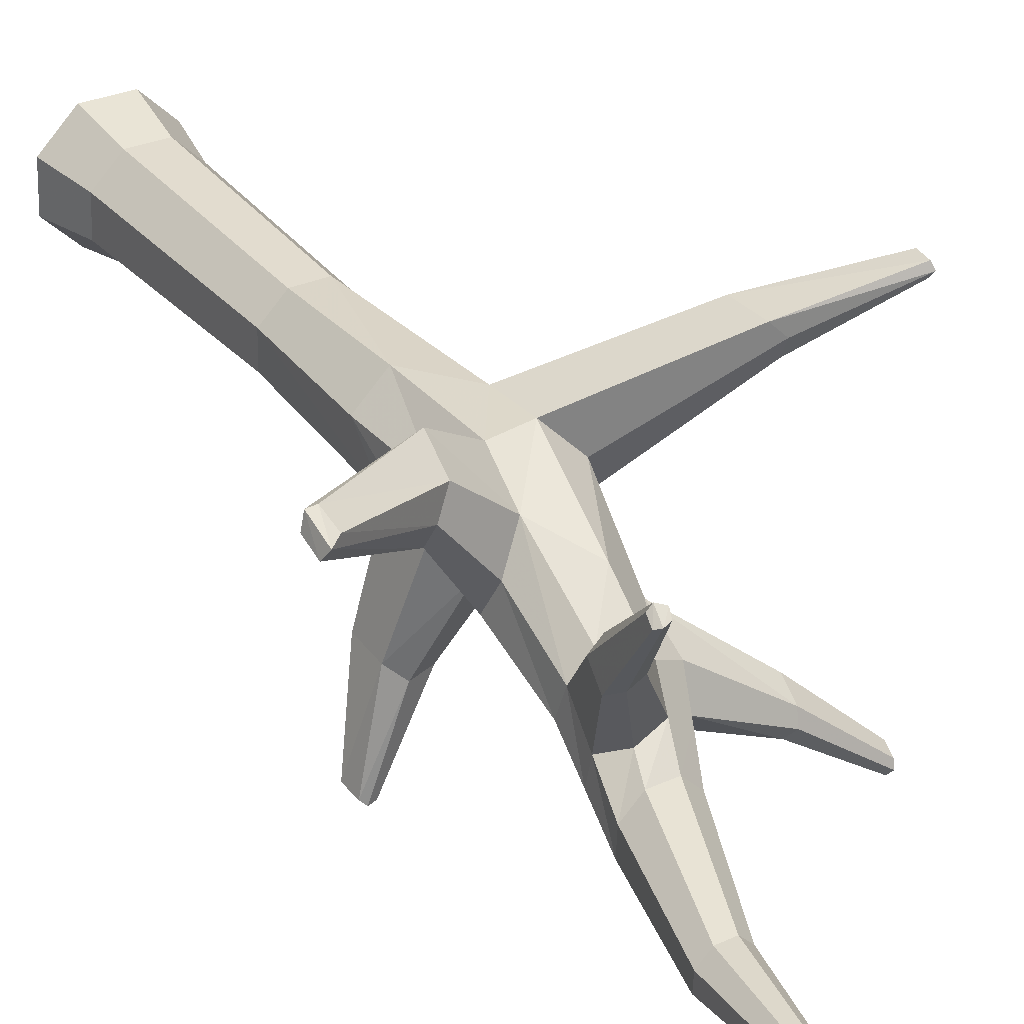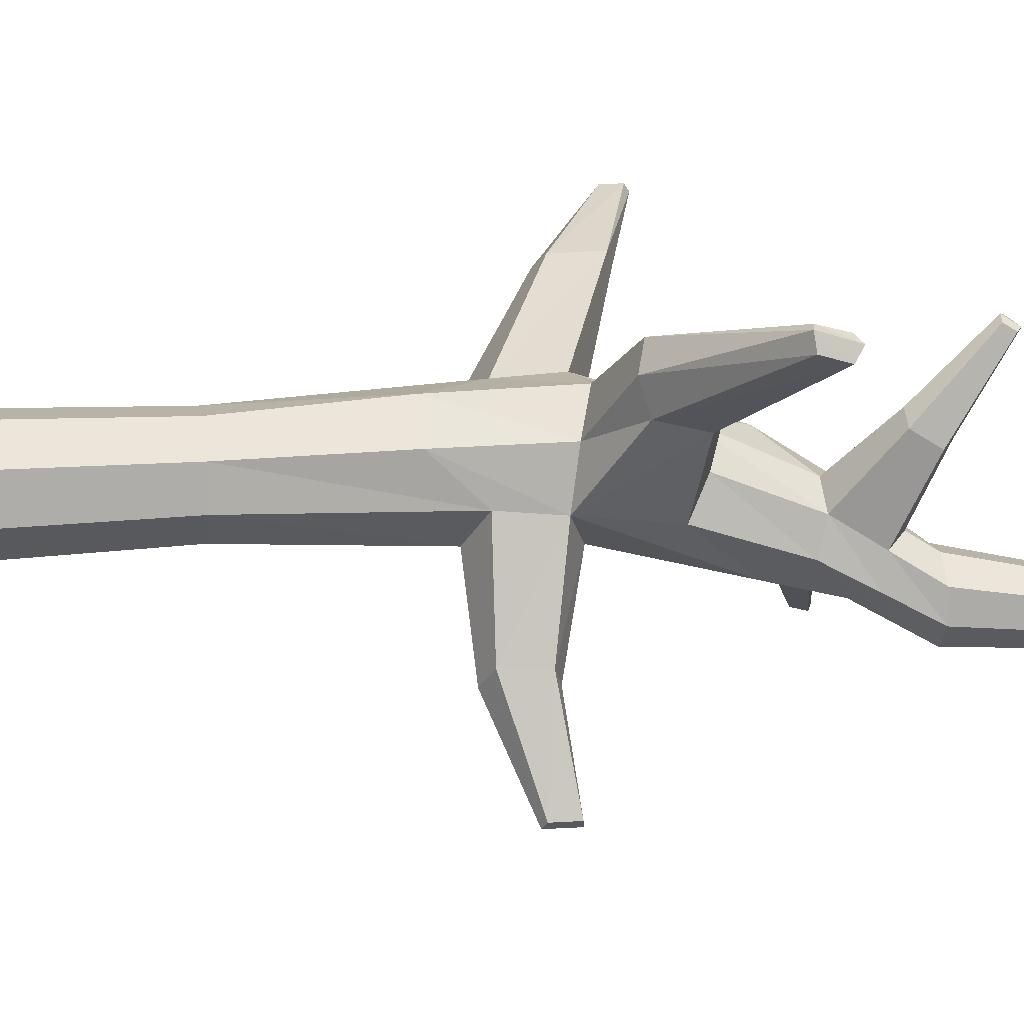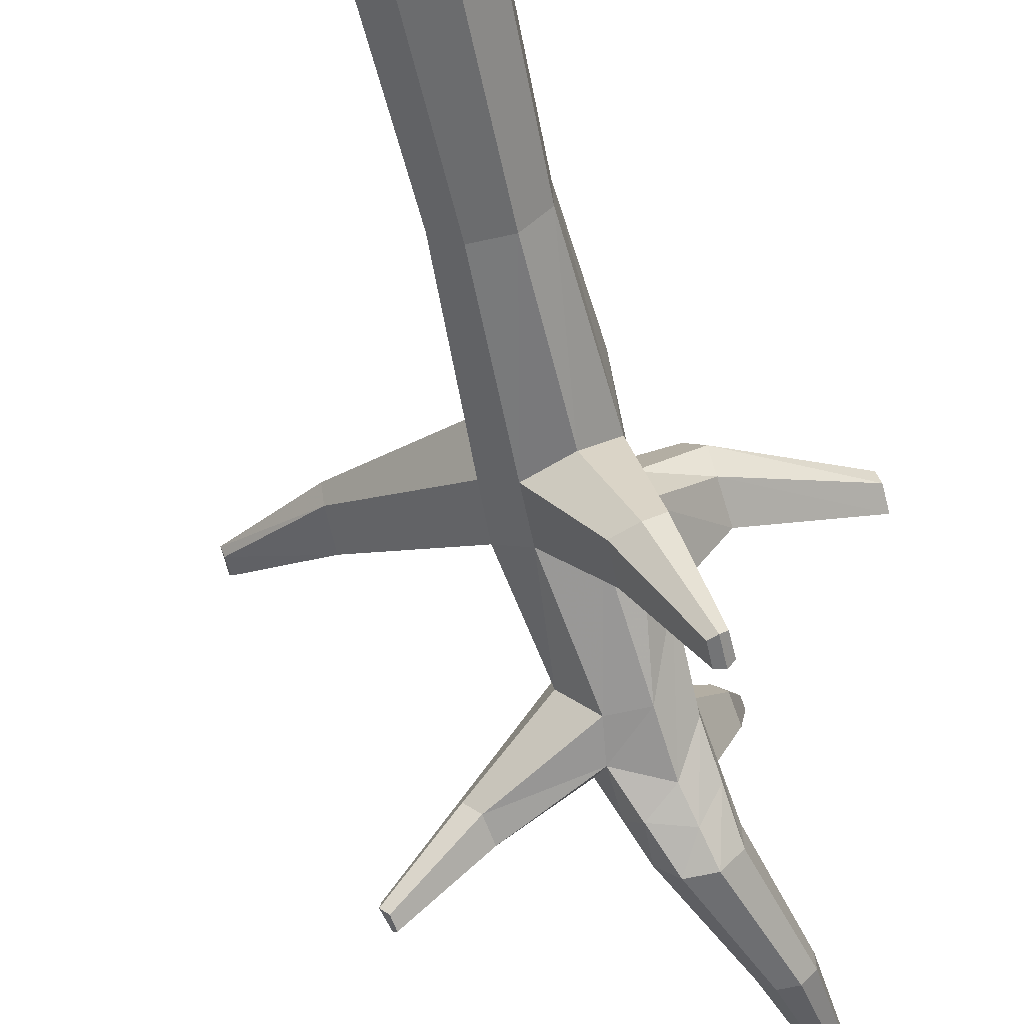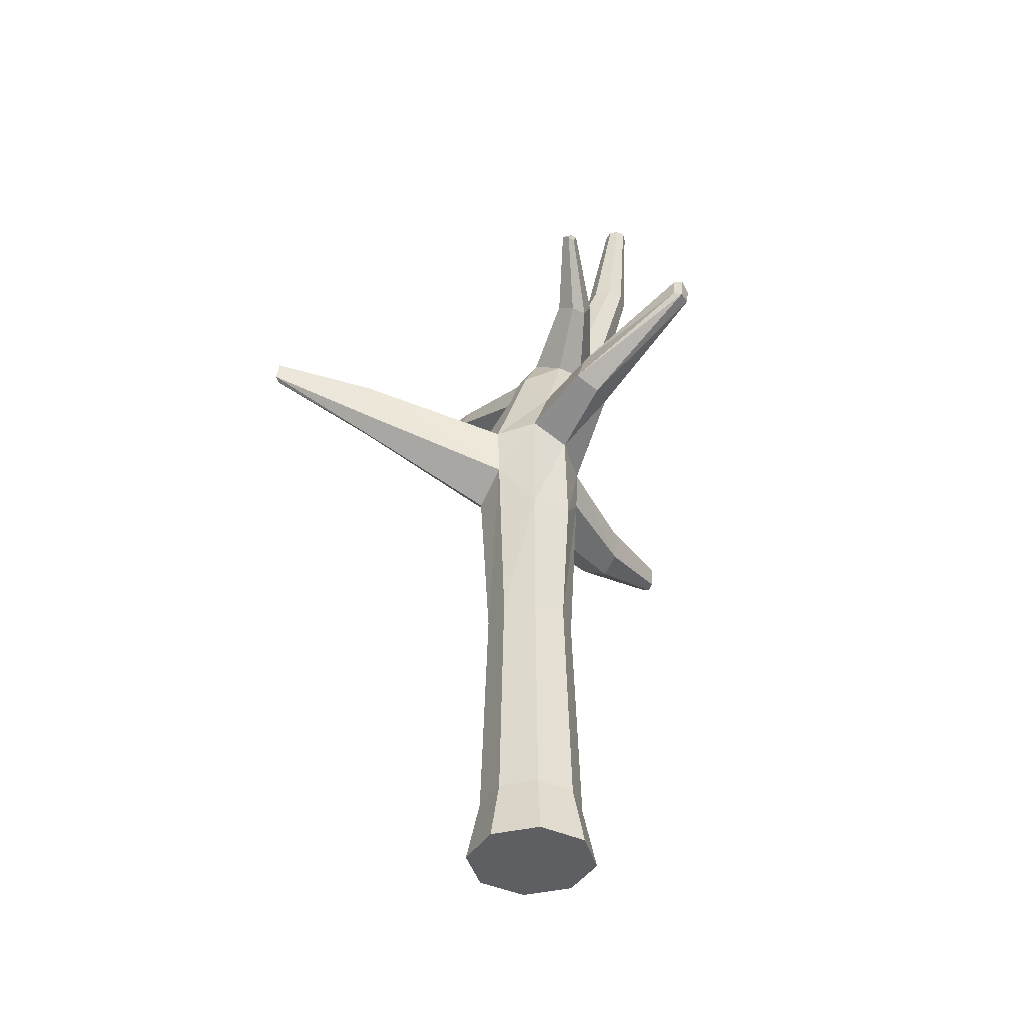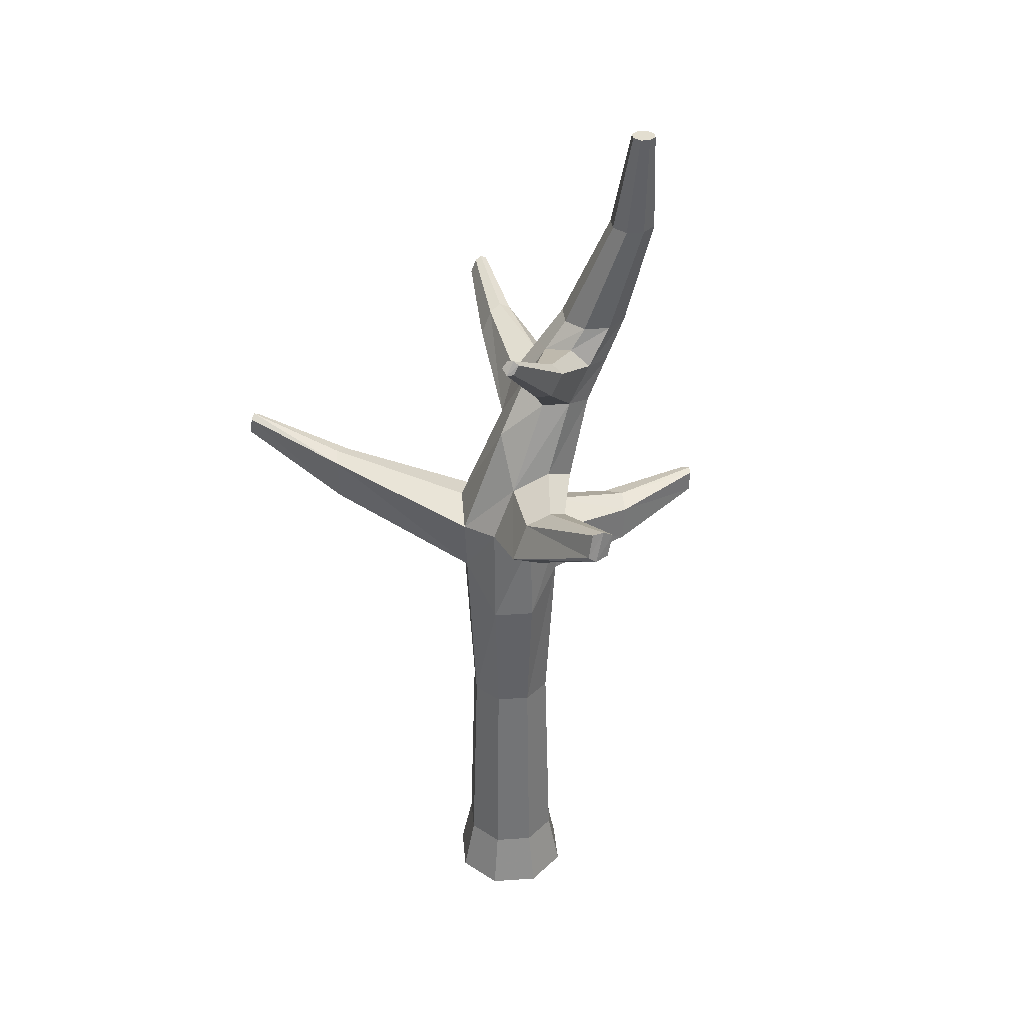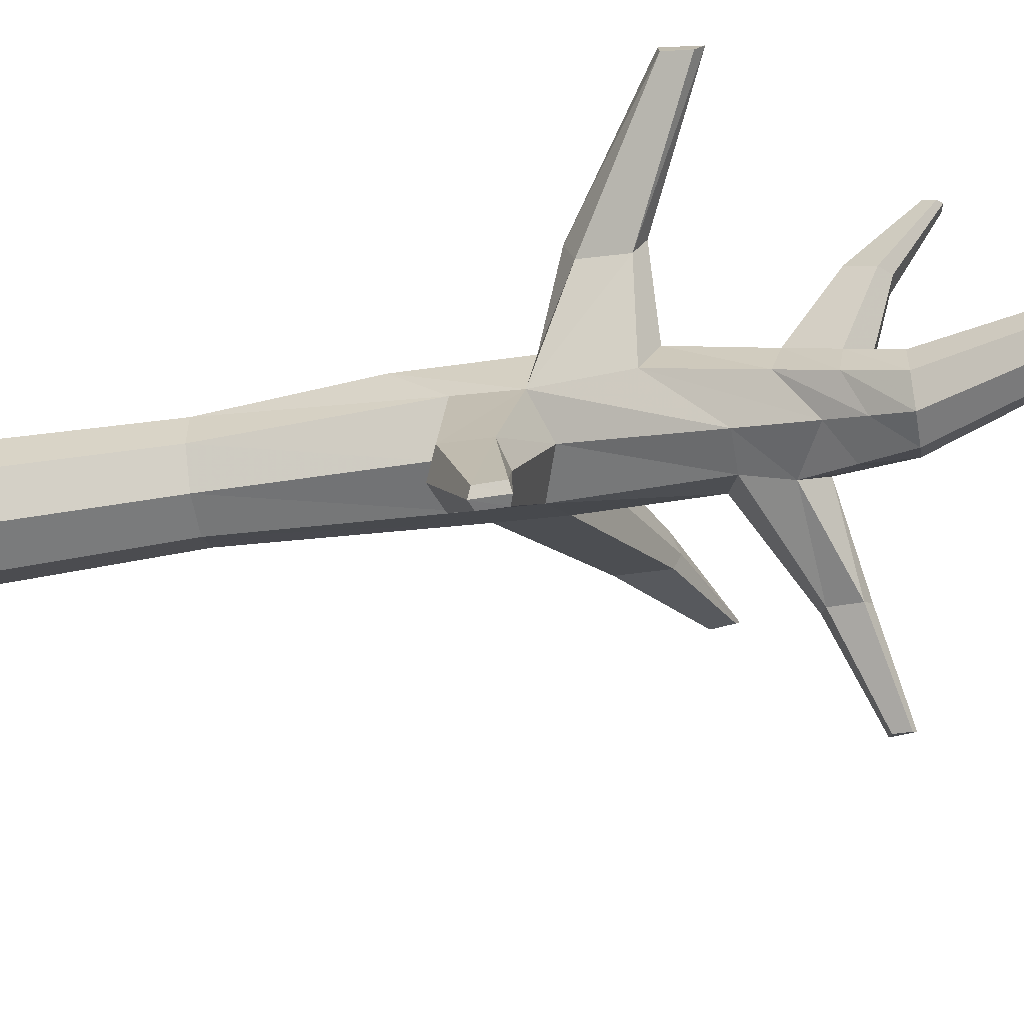
<metadata>
{"format":"obj","ext":"obj","renderer":"f3d","projection":"perspective","resolution":1024,"background":"white","views":[{"elev":34.1,"azim":146.1,"up":"+Z"},{"elev":15.4,"azim":79.7,"up":"+Z"},{"elev":-54.4,"azim":12.2,"up":"+Z"},{"elev":-41.1,"azim":13.0,"up":"+Y"},{"elev":35.8,"azim":37.4,"up":"+Y"},{"elev":-55.5,"azim":99.7,"up":"+Z"}]}
</metadata>
<code>
o tree.003_Cylinder.006
v 0.1094 0.001378 0.3007
v 0.0759 1.436 0.2085
v -0.1352 0.001378 0.29
v -0.09378 1.436 0.2011
v -0.3007 0.001378 0.1094
v -0.2085 1.436 0.0759
v -0.29 0.001378 -0.1352
v -0.2011 1.436 -0.09378
v -0.1094 0.001378 -0.3007
v -0.0759 1.436 -0.2085
v 0.1352 0.001378 -0.29
v 0.09378 1.436 -0.2011
v 0.3007 0.001378 -0.1094
v 0.2085 1.436 -0.0759
v 0.29 0.001378 0.1352
v 0.2011 1.436 0.09378
v 0.09672 2.67 0.2657
v -0.1195 2.639 0.2563
v -0.2657 2.715 0.09672
v -0.2563 2.639 -0.1195
v -0.09672 2.578 -0.2657
v 0.1195 2.647 -0.2563
v 0.2569 2.573 -0.1211
v 0.2354 2.609 0.1136
v 0.5325 4.917 -0.3648
v 0.4866 4.917 -0.3668
v 0.4555 4.917 -0.4007
v 0.4575 4.917 -0.4466
v 0.4914 4.917 -0.4777
v 0.5373 4.917 -0.4757
v 0.5684 4.917 -0.4418
v 0.5664 4.917 -0.3958
v 0.2721 3.788 -0.2987
v 0.3688 3.788 -0.3873
v 0.3745 3.788 -0.5184
v 0.2859 3.788 -0.6151
v 0.1548 3.788 -0.6209
v 0.05807 3.788 -0.5322
v 0.05235 3.788 -0.4011
v 0.141 3.788 -0.3044
v 0.1492 2.943 0.1612
v 0.2685 3.02 0.003512
v 0.2975 2.943 -0.1568
v 0.1736 3.213 -0.3919
v -1.7e-05 3.213 -0.3995
v -0.1523 3.166 -0.2733
v -0.1358 3.213 -0.1084
v 0.005796 3.213 0.08599
v 0.09267 2.109 0.2546
v 0.2456 2.109 0.1145
v 0.2546 2.321 -0.09267
v 0.1145 2.244 -0.2456
v -0.09267 2.321 -0.2546
v -0.2456 2.377 -0.1145
v -0.2546 2.269 0.09267
v -0.1145 2.377 0.2456
v -1.323 3.078 0.6514
v -1.331 3.099 0.6196
v -1.315 3.085 0.5932
v -1.317 2.99 0.5796
v -1.329 2.97 0.6188
v -1.338 2.99 0.6492
v -0.8696 2.655 0.4463
v -0.8133 2.699 0.5077
v -0.866 2.699 0.363
v -0.8153 2.912 0.512
v -0.8703 2.912 0.361
v -0.8741 2.942 0.4479
v 0.9787 3.15 0.6285
v 1.039 3.147 0.55
v 1.019 3.139 0.6198
v 0.9784 3.271 0.5963
v 1.025 3.295 0.5715
v 1.044 3.259 0.5174
v 0.5164 2.969 0.1933
v 0.4974 3.019 0.298
v 0.4196 2.969 0.4009
v 0.4981 2.777 0.2394
v 0.3878 2.777 0.4759
v 0.4784 2.737 0.3767
v 0.4581 2.559 -1.077
v 0.5021 2.573 -1.075
v 0.5318 2.565 -1.043
v 0.5296 2.451 -1.042
v 0.5011 2.435 -1.073
v 0.4589 2.451 -1.075
v 0.3071 2.267 -0.6583
v 0.1887 2.311 -0.6634
v 0.3871 2.311 -0.5709
v 0.1864 2.497 -0.6698
v 0.3896 2.499 -0.5837
v 0.3099 2.536 -0.6644
v 0.1851 3.402 -0.05032
v 0.2896 3.404 -0.1481
v 0.307 3.366 -0.2938
v 0.2007 3.5 -0.4598
v -0.02452 3.396 -0.4399
v -0.08706 3.506 -0.355
v -0.1162 3.443 -0.1944
v 0.03228 3.5 -0.09855
v -0.807 3.581 -0.797
v -0.8421 3.57 -0.7679
v -0.8383 3.581 -0.7299
v -0.7958 3.647 -0.8124
v -0.8166 3.662 -0.7906
v -0.8233 3.647 -0.7535
v -0.4892 3.552 -0.4623
v -0.4768 3.579 -0.5309
v -0.4384 3.552 -0.5714
v -0.517 3.429 -0.4185
v -0.459 3.429 -0.5428
v -0.524 3.409 -0.4889
v 0.5228 4.378 -0.445
v 0.5267 4.378 -0.5335
v 0.4668 4.378 -0.5988
v 0.3783 4.378 -0.6026
v 0.313 4.378 -0.5428
v 0.3092 4.378 -0.4543
v 0.369 4.378 -0.389
v 0.4575 4.378 -0.3851
v 0.2346 3.676 -0.2312
v 0.3292 3.596 -0.2677
v 0.3407 3.577 -0.4061
v 0.2433 3.644 -0.5374
v 0.06514 3.592 -0.5304
v -0.01449 3.647 -0.4436
v -0.03194 3.615 -0.2978
v 0.08663 3.644 -0.2015
v 0.3654 3.925 0.5011
v 0.3909 3.926 0.4772
v 0.3281 3.949 0.4893
v 0.3775 3.992 0.457
v 0.4006 3.973 0.448
v 0.3414 3.984 0.4642
v 0.3504 3.79 0.09761
v 0.2656 3.772 0.1146
v 0.4046 3.744 0.07666
v 0.2344 3.69 0.1736
v 0.3819 3.634 0.1452
v 0.322 3.633 0.2012
v 0.08759 0.304 0.2406
v -0.1082 0.304 0.2321
v -0.2406 0.304 0.08759
v -0.2321 0.304 -0.1082
v -0.08759 0.304 -0.2406
v 0.1082 0.304 -0.2321
v 0.2406 0.304 -0.08759
v 0.2321 0.304 0.1082
f 141 2 4 142
f 142 4 6 143
f 143 6 8 144
f 144 8 10 145
f 145 10 12 146
f 146 12 14 147
f 49 50 24 17
f 148 16 2 141
f 147 14 16 148
f 1 3 5 7 9 11 13 15
f 120 113 32 25
f 50 51 23 24
f 89 87 85 84
f 87 88 86 85
f 53 54 20 21
f 65 63 61 60
f 63 64 62 61
f 56 49 17 18
f 26 25 32 31 30 29 28 27
f 113 114 31 32
f 114 115 30 31
f 115 116 29 30
f 116 117 28 29
f 117 118 27 28
f 118 119 26 27
f 119 120 25 26
f 121 122 34 33
f 122 123 35 34
f 123 124 36 35
f 124 125 37 36
f 125 126 38 37
f 126 127 39 38
f 127 128 40 39
f 128 121 33 40
f 76 77 72 73
f 75 76 73 74
f 23 22 44 43
f 22 21 45 44
f 21 20 46 45
f 20 19 47 46
f 19 18 48 47
f 18 17 41 48
f 2 16 50 49
f 16 14 51 50
f 14 12 52 51
f 12 10 53 52
f 10 8 54 53
f 8 6 55 54
f 6 4 56 55
f 4 2 49 56
f 60 61 58 59
f 61 62 57 58
f 64 66 57 62
f 67 65 60 59
f 68 67 59 58
f 66 68 58 57
f 54 55 63 65
f 55 56 64 63
f 56 18 66 64
f 20 54 65 67
f 19 20 67 68
f 18 19 68 66
f 69 71 73 72
f 71 70 74 73
f 78 75 74 70
f 77 79 69 72
f 79 80 71 69
f 80 78 70 71
f 42 41 77 76
f 43 42 76 75
f 23 43 75 78
f 41 17 79 77
f 17 24 80 79
f 24 23 78 80
f 84 85 82 83
f 85 86 81 82
f 88 90 81 86
f 91 89 84 83
f 92 91 83 82
f 90 92 82 81
f 51 52 87 89
f 52 53 88 87
f 53 21 90 88
f 23 51 89 91
f 22 23 91 92
f 21 22 92 90
f 41 42 94 93
f 42 43 95 94
f 43 44 96 95
f 44 45 97 96
f 108 109 104 105
f 107 108 105 106
f 47 48 100 99
f 48 41 93 100
f 101 102 105 104
f 102 103 106 105
f 110 107 106 103
f 109 111 101 104
f 112 110 103 102
f 111 112 102 101
f 98 97 109 108
f 99 98 108 107
f 47 99 107 110
f 97 45 111 109
f 46 47 110 112
f 45 46 112 111
f 33 34 113 120
f 34 35 114 113
f 35 36 115 114
f 36 37 116 115
f 37 38 117 116
f 38 39 118 117
f 39 40 119 118
f 40 33 120 119
f 137 135 132 133
f 94 95 123 122
f 95 96 124 123
f 96 97 125 124
f 97 98 126 125
f 98 99 127 126
f 99 100 128 127
f 135 136 134 132
f 129 130 133 132
f 131 129 132 134
f 136 138 131 134
f 139 137 133 130
f 138 140 129 131
f 140 139 130 129
f 122 121 135 137
f 121 128 136 135
f 128 100 138 136
f 94 122 137 139
f 100 93 140 138
f 93 94 139 140
f 1 141 142 3
f 3 142 143 5
f 5 143 144 7
f 7 144 145 9
f 9 145 146 11
f 11 146 147 13
f 15 148 141 1
f 13 147 148 15

</code>
